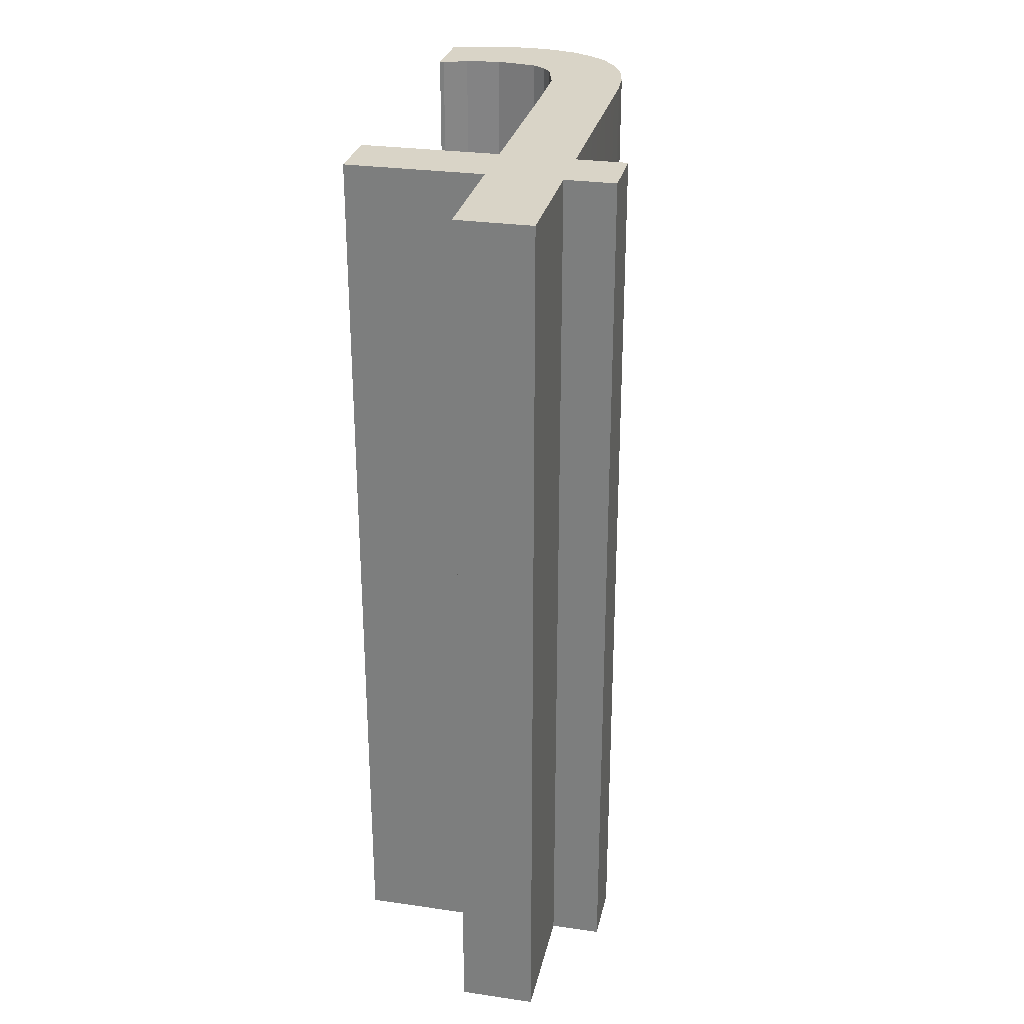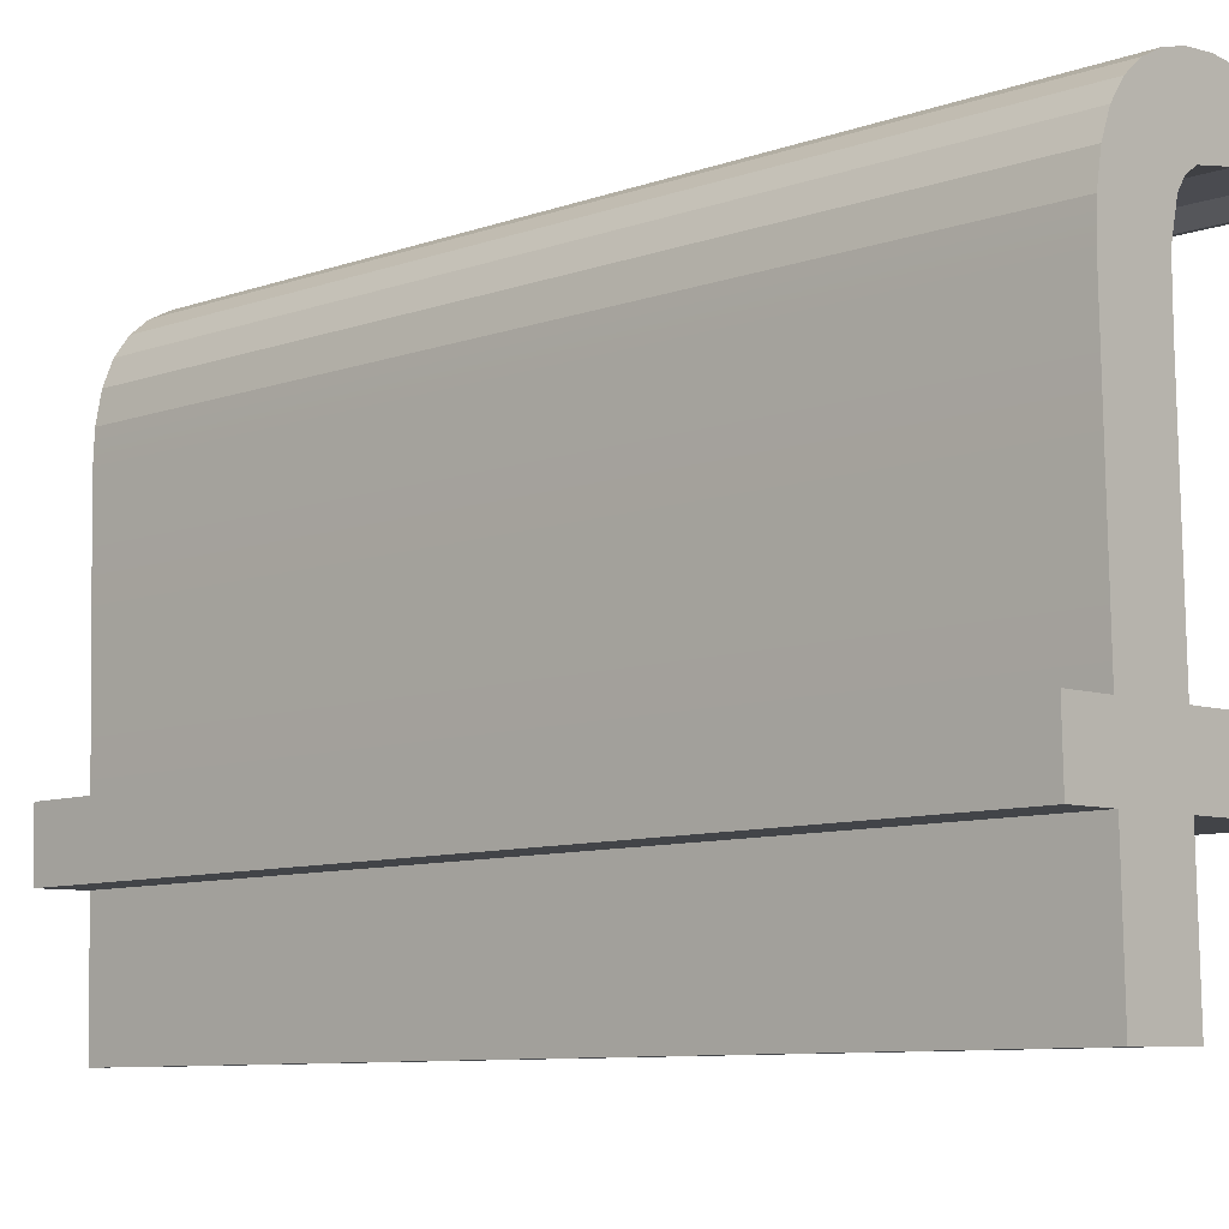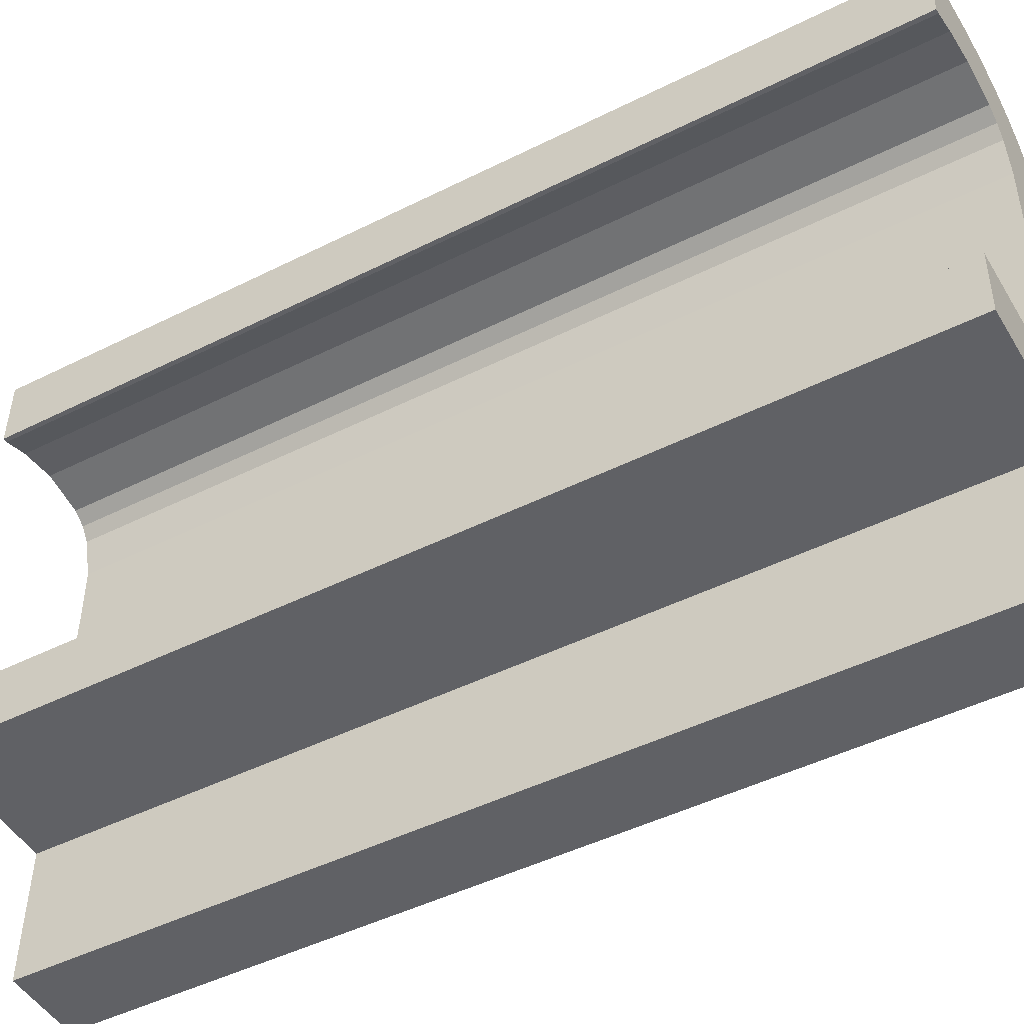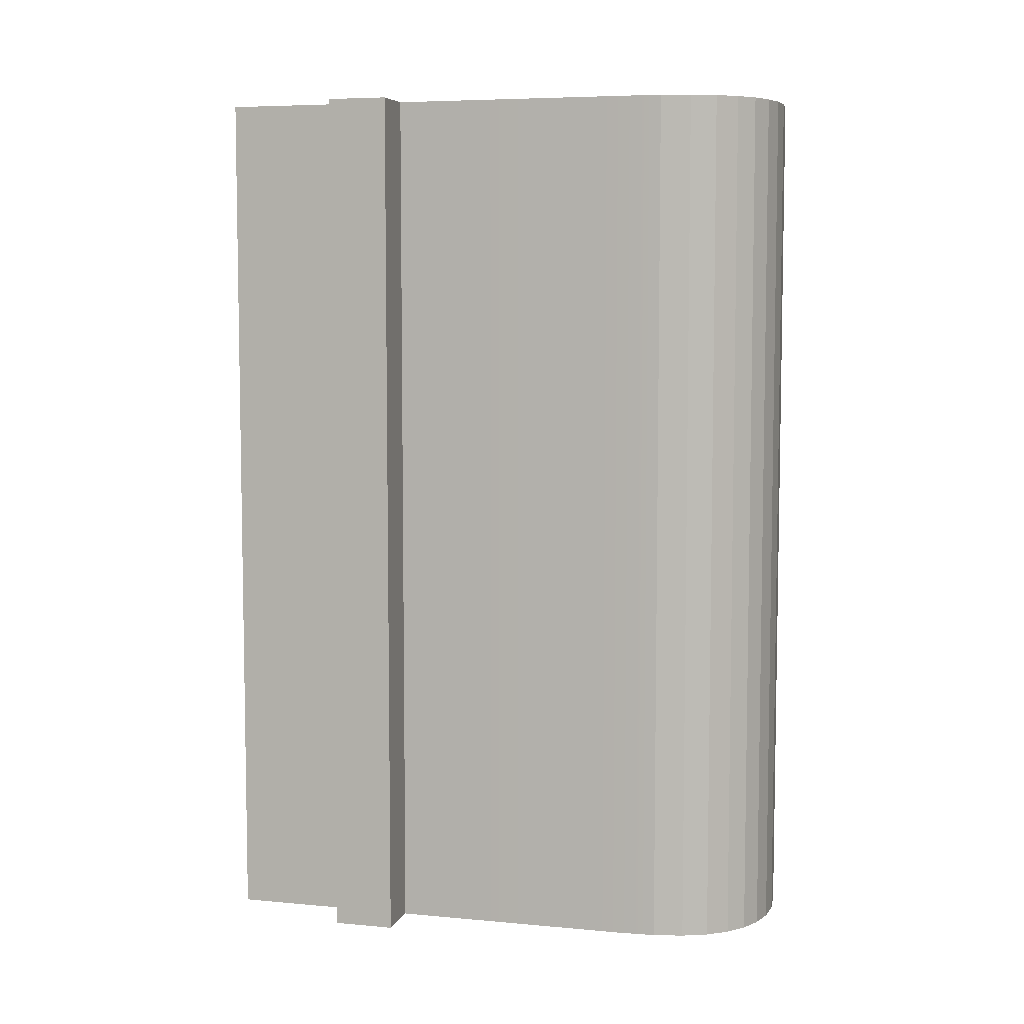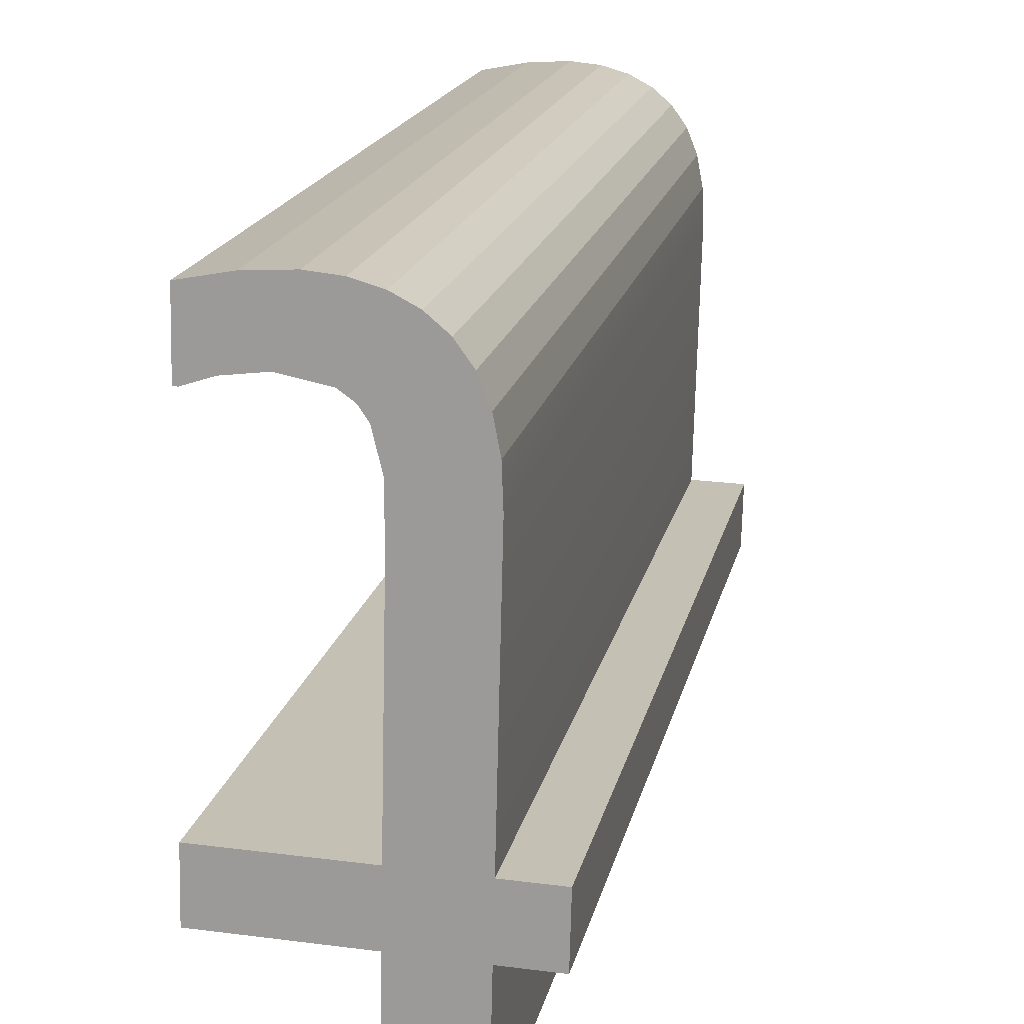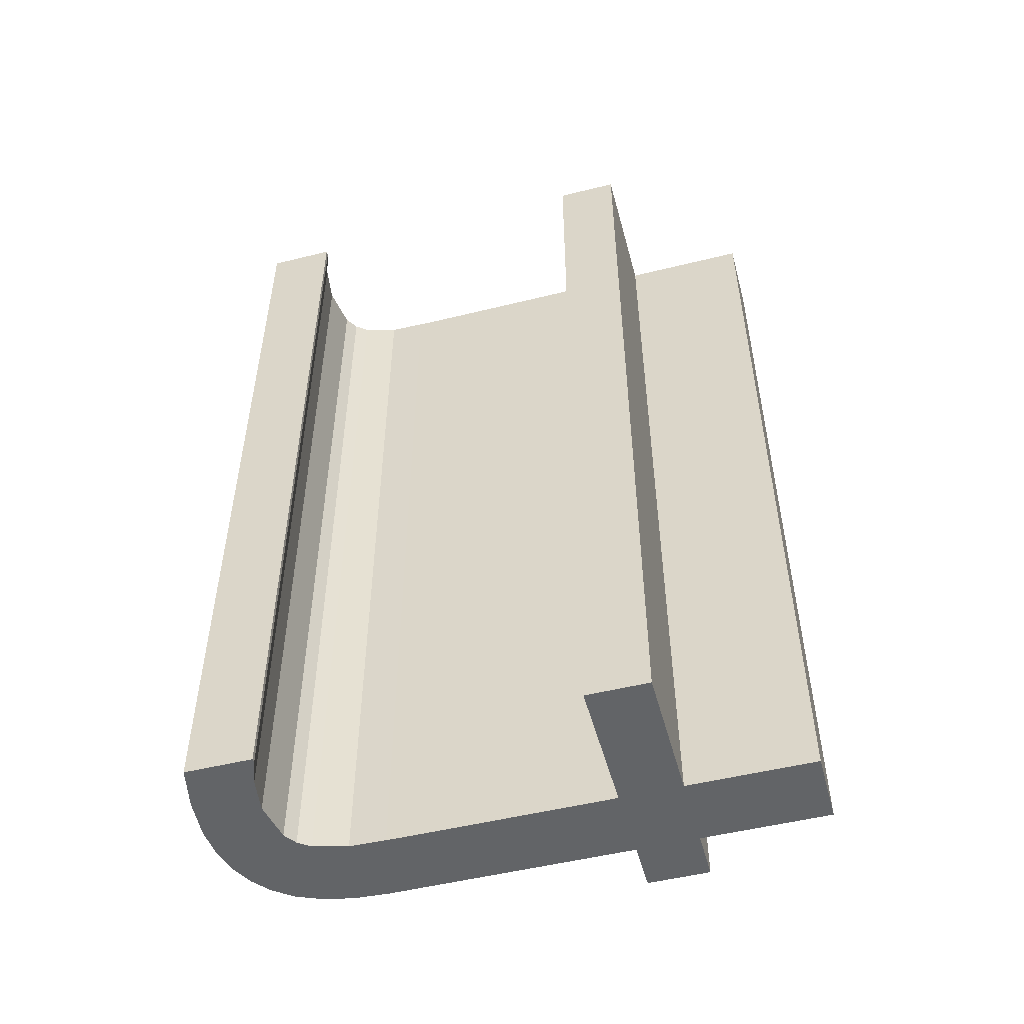
<metadata>
{"format":"obj","ext":"obj","renderer":"f3d","projection":"perspective","resolution":1024,"background":"white","views":[{"elev":28.4,"azim":-169.1,"up":"+Y"},{"elev":-9.1,"azim":-47.3,"up":"+Z"},{"elev":-46.5,"azim":119.8,"up":"+Z"},{"elev":6.3,"azim":-76.0,"up":"+Y"},{"elev":17.8,"azim":-168.2,"up":"+Z"},{"elev":-51.1,"azim":103.7,"up":"+Y"}]}
</metadata>
<code>
o mesh78/mesh78-geometry#mesh78-geometry
v 0.1898 -0.1337 0.2883
v 0.1898 -0.1337 0.2895
v 0.1926 -0.1337 0.2883
v 0.1897 -0.1337 0.2937
v 0.1926 -0.1337 0.2896
v 0.1898 -0.1514 0.2883
v 0.1899 -0.1337 0.2857
v 0.1897 -0.1514 0.2937
v 0.1926 -0.1514 0.2896
v 0.1926 -0.1514 0.2883
v 0.1892 -0.1337 0.2969
v 0.1897 -0.1514 0.2948
v 0.1898 -0.1514 0.2895
v 0.1899 -0.1514 0.2857
v 0.1888 -0.1337 0.2966
v 0.1896 -0.1337 0.2971
v 0.1897 -0.1337 0.2948
v 0.1896 -0.1514 0.2971
v 0.1884 -0.1514 0.2857
v 0.1885 -0.1337 0.2962
v 0.1892 -0.1514 0.2969
v 0.1899 -0.1514 0.2955
v 0.1901 -0.1514 0.2973
v 0.1882 -0.1514 0.2951
v 0.1884 -0.1337 0.2857
v 0.1883 -0.1337 0.2957
v 0.1885 -0.1514 0.2962
v 0.1888 -0.1514 0.2966
v 0.1901 -0.1337 0.2973
v 0.1899 -0.1337 0.2955
v 0.1883 -0.1514 0.2957
v 0.1883 -0.1514 0.2882
v 0.1883 -0.1337 0.2882
v 0.1882 -0.1337 0.2951
v 0.19 -0.1514 0.2957
v 0.1883 -0.1514 0.2895
v 0.1883 -0.1337 0.2895
v 0.1882 -0.1337 0.2944
v 0.19 -0.1337 0.2957
v 0.1907 -0.1514 0.2973
v 0.1903 -0.1514 0.2959
v 0.1882 -0.1514 0.2944
v 0.1873 -0.1514 0.2882
v 0.1873 -0.1337 0.2894
v 0.1903 -0.1337 0.2959
v 0.1907 -0.1337 0.2973
v 0.1873 -0.1514 0.2894
v 0.1873 -0.1337 0.2882
v 0.1911 -0.1514 0.296
v 0.1915 -0.1514 0.2973
v 0.1911 -0.1337 0.296
v 0.1915 -0.1337 0.2973
v 0.1918 -0.1514 0.2959
v 0.1918 -0.1337 0.2959
v 0.1924 -0.1514 0.2971
v 0.1924 -0.1337 0.2971
v 0.1923 -0.1514 0.2958
v 0.1923 -0.1337 0.2958
v 0.1924 -0.1337 0.2958
v 0.1924 -0.1514 0.2958
f 1 2 3
f 2 1 4
f 3 2 1
f 4 1 2
f 5 3 2
f 2 3 5
f 1 3 6
f 6 3 1
f 1 7 4
f 4 7 1
f 4 8 2
f 2 8 4
f 5 9 3
f 3 9 5
f 5 2 9
f 9 2 5
f 10 6 3
f 3 6 10
f 1 6 7
f 7 6 1
f 4 7 11
f 11 7 4
f 8 4 12
f 12 4 8
f 13 2 8
f 8 2 13
f 10 3 9
f 9 3 10
f 13 9 2
f 2 9 13
f 10 9 6
f 6 9 10
f 14 7 6
f 6 7 14
f 11 7 15
f 15 7 11
f 16 4 11
f 11 4 16
f 17 12 4
f 4 12 17
f 12 18 8
f 8 18 12
f 13 8 14
f 14 8 13
f 13 6 9
f 9 6 13
f 14 19 7
f 7 19 14
f 6 13 14
f 14 13 6
f 15 7 20
f 20 7 15
f 11 15 21
f 21 15 11
f 17 4 16
f 16 4 17
f 16 11 18
f 18 11 16
f 12 17 22
f 22 17 12
f 23 18 12
f 12 18 23
f 21 8 18
f 18 8 21
f 8 21 14
f 14 21 8
f 14 24 19
f 19 24 14
f 25 7 19
f 19 7 25
f 20 7 26
f 26 7 20
f 20 27 15
f 15 27 20
f 28 21 15
f 15 21 28
f 21 18 11
f 11 18 21
f 29 17 16
f 16 17 29
f 18 23 16
f 16 23 18
f 30 22 17
f 17 22 30
f 22 23 12
f 12 23 22
f 21 28 14
f 14 28 21
f 31 24 14
f 14 24 31
f 19 24 32
f 32 24 19
f 25 33 7
f 7 33 25
f 25 19 33
f 33 19 25
f 26 7 34
f 34 7 26
f 26 31 20
f 20 31 26
f 27 20 31
f 31 20 27
f 28 15 27
f 27 15 28
f 30 17 29
f 29 17 30
f 29 16 23
f 23 16 29
f 22 30 35
f 35 30 22
f 35 23 22
f 22 23 35
f 28 27 14
f 14 27 28
f 31 26 24
f 24 26 31
f 27 31 14
f 14 31 27
f 32 24 36
f 36 24 32
f 32 33 19
f 19 33 32
f 37 7 33
f 33 7 37
f 34 7 38
f 38 7 34
f 34 24 26
f 26 24 34
f 39 30 29
f 29 30 39
f 23 40 29
f 29 40 23
f 39 35 30
f 30 35 39
f 41 23 35
f 35 23 41
f 42 36 24
f 24 36 42
f 32 36 43
f 43 36 32
f 32 43 33
f 33 43 32
f 38 7 37
f 37 7 38
f 37 33 44
f 44 33 37
f 38 42 34
f 34 42 38
f 24 34 42
f 42 34 24
f 45 39 29
f 29 39 45
f 40 23 41
f 41 23 40
f 46 29 40
f 40 29 46
f 39 45 35
f 35 45 39
f 41 35 45
f 45 35 41
f 42 38 36
f 36 38 42
f 47 43 36
f 36 43 47
f 48 33 43
f 43 33 48
f 37 36 38
f 38 36 37
f 48 44 33
f 33 44 48
f 37 44 36
f 36 44 37
f 46 45 29
f 29 45 46
f 49 40 41
f 41 40 49
f 40 50 46
f 46 50 40
f 45 51 41
f 41 51 45
f 47 44 43
f 43 44 47
f 47 36 44
f 44 36 47
f 48 43 44
f 44 43 48
f 51 45 46
f 46 45 51
f 50 40 49
f 49 40 50
f 49 41 51
f 51 41 49
f 52 46 50
f 50 46 52
f 52 51 46
f 46 51 52
f 53 50 49
f 49 50 53
f 51 54 49
f 49 54 51
f 50 55 52
f 52 55 50
f 54 51 52
f 52 51 54
f 55 50 53
f 53 50 55
f 53 49 54
f 54 49 53
f 56 52 55
f 55 52 56
f 56 54 52
f 52 54 56
f 57 55 53
f 53 55 57
f 54 58 53
f 53 58 54
f 56 55 59
f 59 55 56
f 58 54 56
f 56 54 58
f 60 55 57
f 57 55 60
f 57 53 58
f 58 53 57
f 60 59 55
f 55 59 60
f 59 58 56
f 56 58 59
f 60 57 59
f 59 57 60
f 58 59 57
f 57 59 58

</code>
